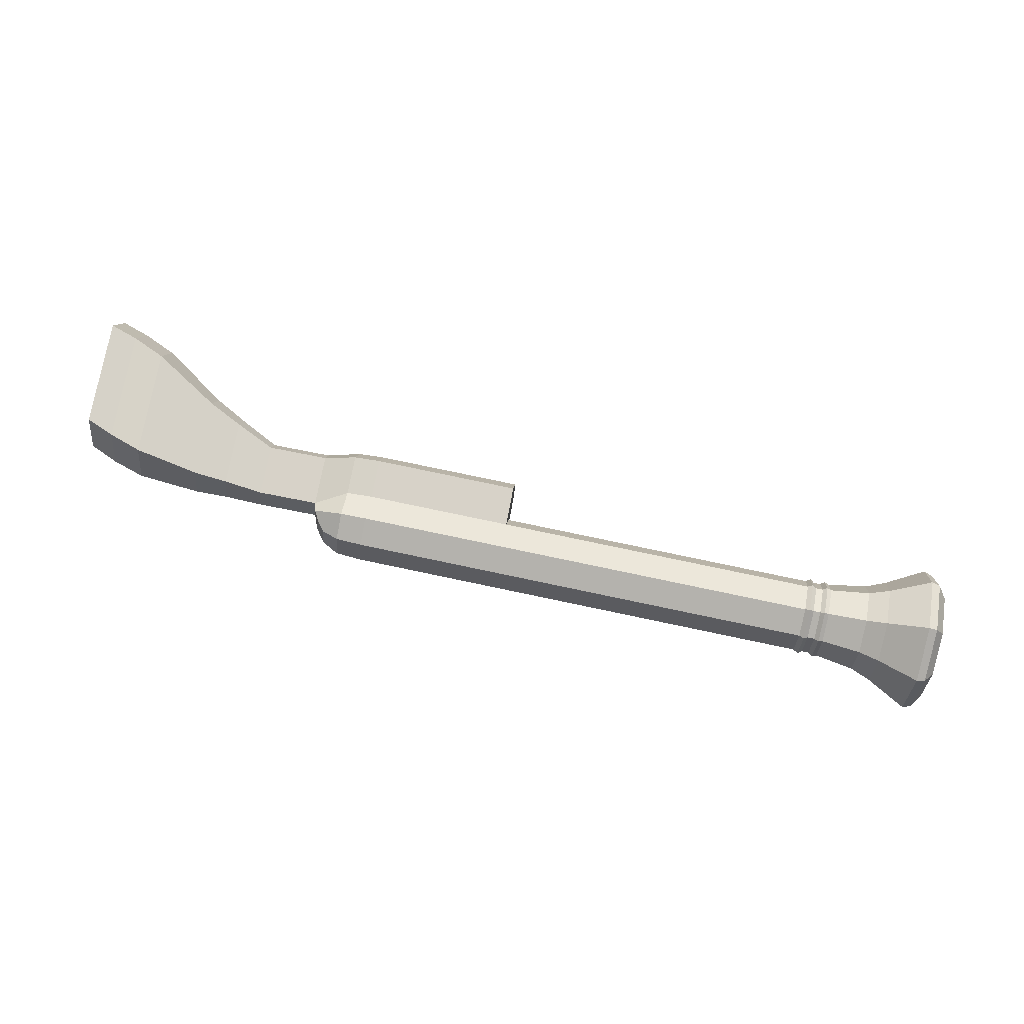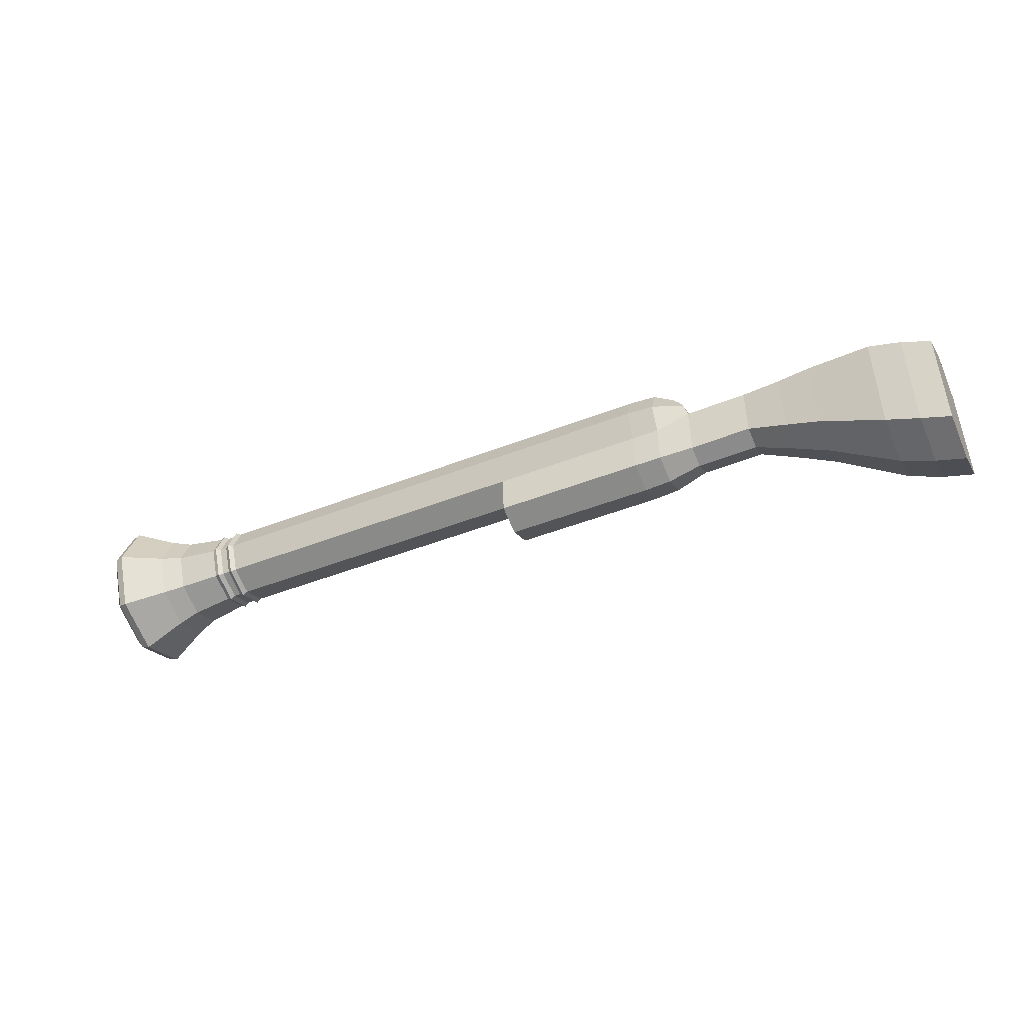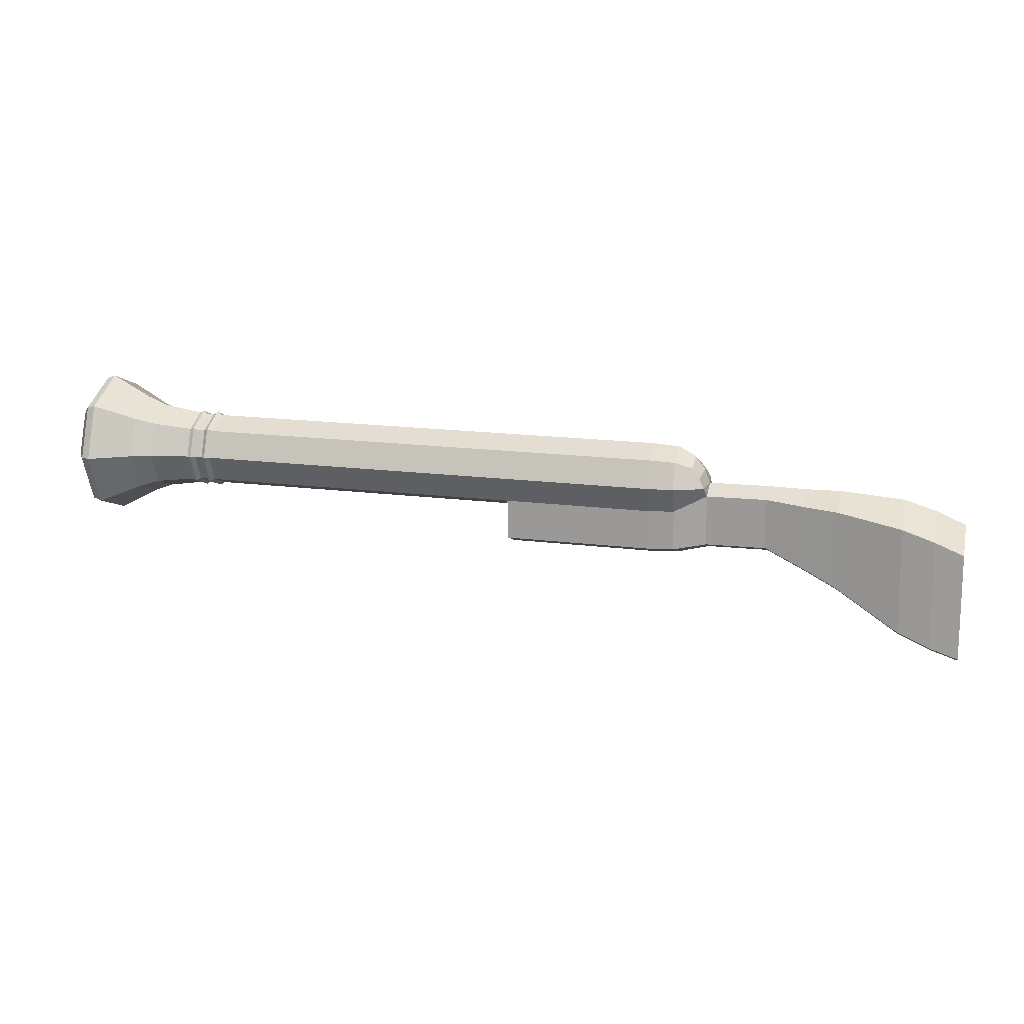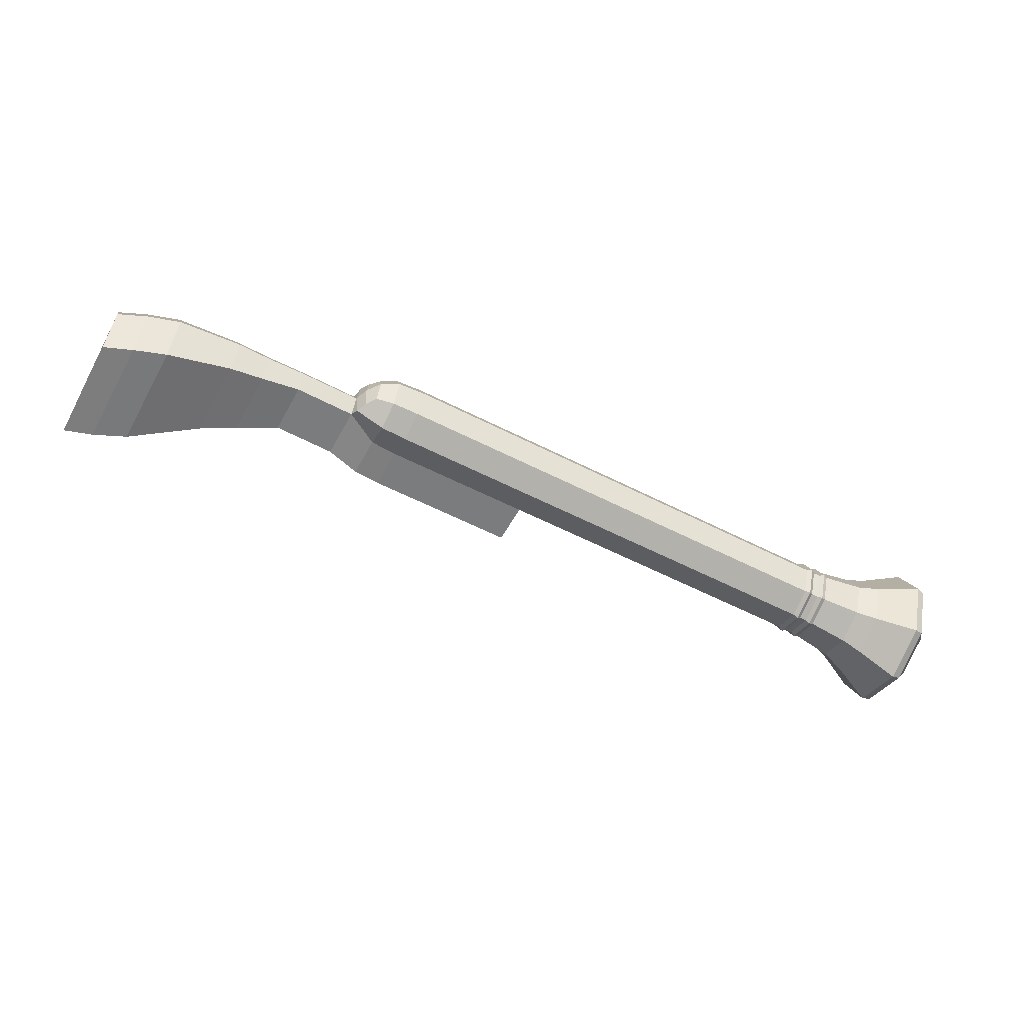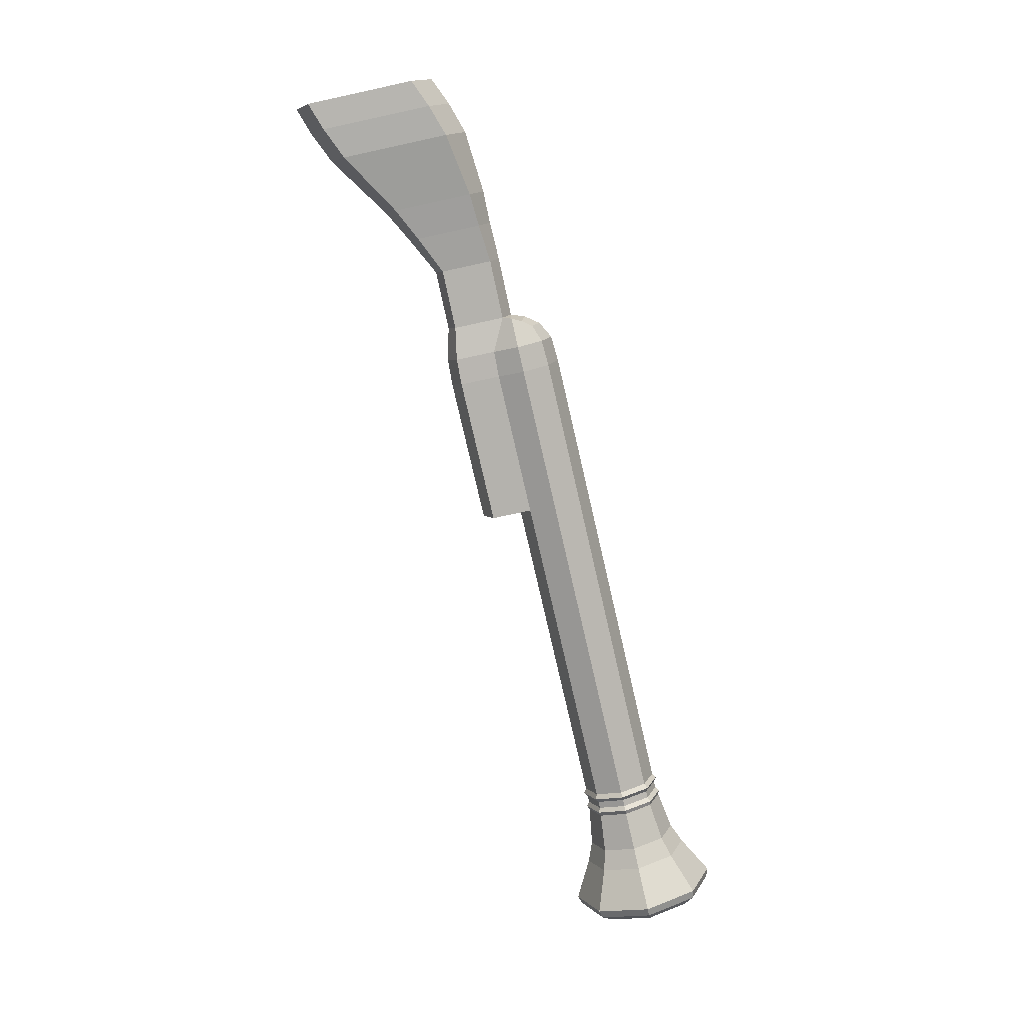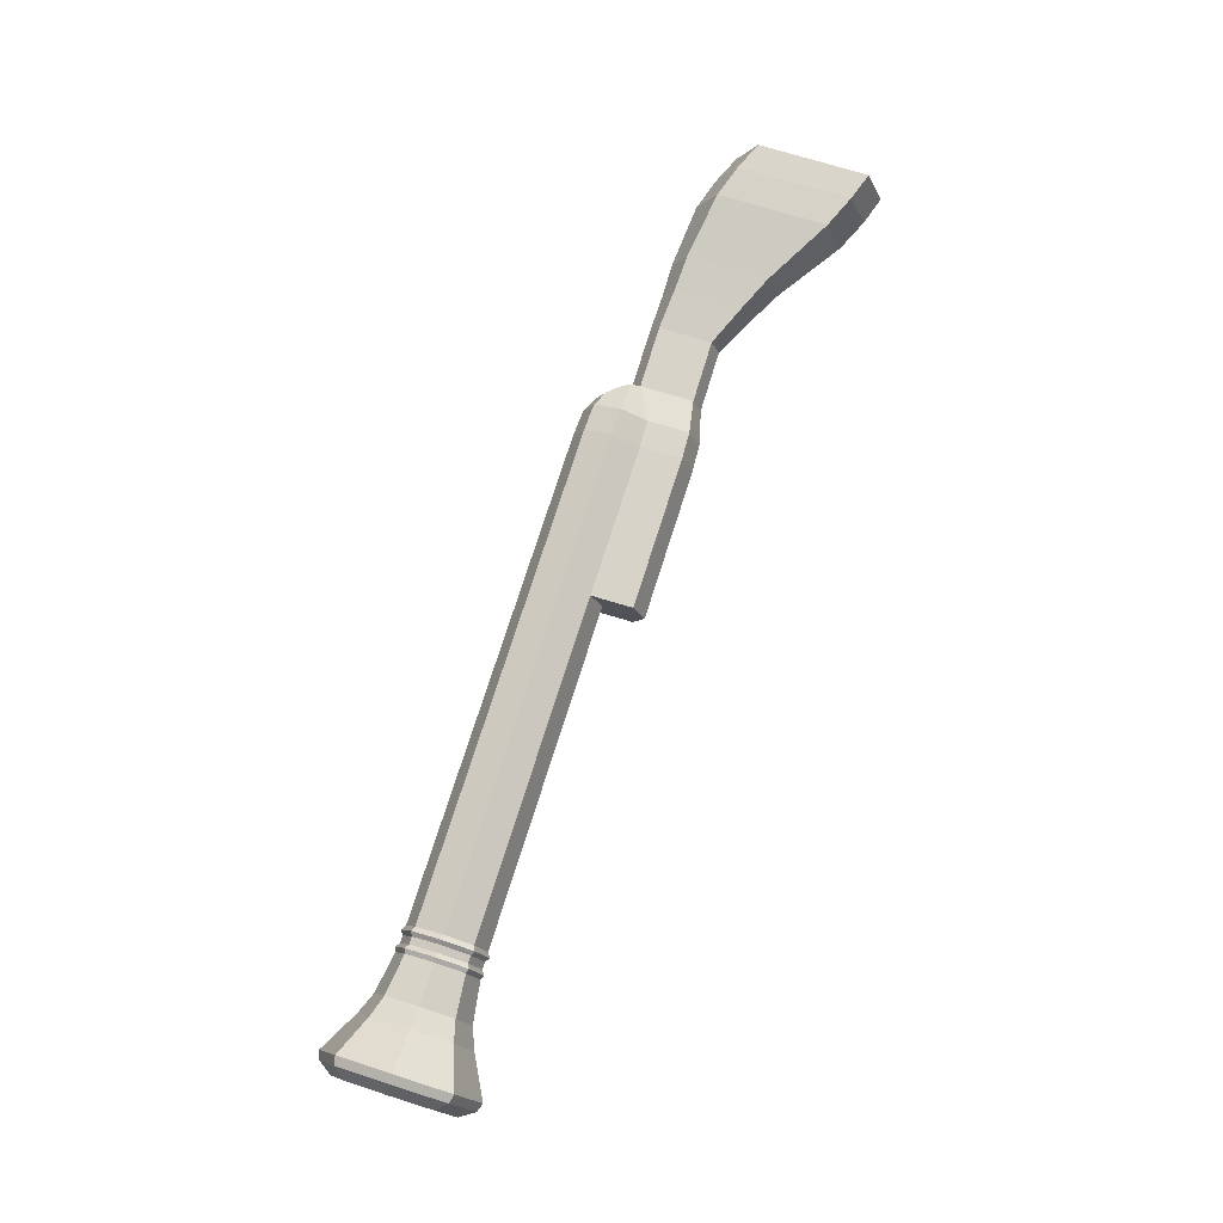
<metadata>
{"format":"obj","ext":"obj","renderer":"f3d","projection":"perspective","resolution":1024,"background":"white","views":[{"elev":77.4,"azim":-168.1,"up":"+Z"},{"elev":-44.5,"azim":24.8,"up":"+Y"},{"elev":17.3,"azim":14.3,"up":"+Y"},{"elev":-58.6,"azim":152.3,"up":"+Z"},{"elev":-79.6,"azim":103.1,"up":"+Z"},{"elev":75.9,"azim":-72.3,"up":"+Z"}]}
</metadata>
<code>
o Cylinder_Cylinder.004
v 1.866 -0 -0.3231
v -6.994 0 -0.7612
v -6.994 0.5382 -0.5382
v 1.699 0.3631 0
v -6.994 0.7612 0
v 1.699 0.2567 0.2567
v -6.994 0.5382 0.5382
v 1.866 -0 0.3231
v -6.994 0 0.7612
v 1.903 -0.1188 0.2567
v -6.994 -0.5382 0.5382
v -6.994 -0.7612 -0
v 1.903 -0.1188 -0.2567
v -6.994 -0.5382 -0.5382
v -5.976 0 -0.598
v -5.976 0.4228 -0.4228
v -5.976 0.598 0
v -5.976 0.4228 0.4228
v -5.976 0 0.598
v -5.976 -0.4228 0.4228
v -5.976 -0.598 -0
v -5.976 -0.4228 -0.4228
v -5.345 0.3536 -0.3536
v -5.345 0.5 0
v -5.345 0.3536 0.3536
v -5.345 0 0.5
v -5.345 -0.3536 0.3536
v -5.345 -0.5 -0
v -5.345 -0.3536 -0.3536
v -5.345 0 -0.5
v -6.762 0 -0.9851
v -6.762 0.6966 -0.6966
v -6.762 0.9851 0
v -6.762 0.6966 0.6966
v -6.762 0 0.9851
v -6.762 -0.6966 0.6966
v -6.762 -0.9851 -0
v -6.762 -0.6966 -0.6966
v -6.242 0.4987 -0.4987
v -6.242 0.7053 0
v -6.242 0.4987 0.4987
v -6.242 0 0.7053
v -6.242 -0.4987 0.4987
v -6.242 -0.7053 -0
v -6.242 -0.4987 -0.4987
v -6.242 0 -0.7053
v -5.461 0 -0.5179
v -5.461 0.3662 -0.3662
v -5.461 0.5179 0
v -5.461 0.3662 0.3662
v -5.461 0 0.5179
v -5.461 -0.3662 0.3662
v -5.461 -0.5179 -0
v -5.461 -0.3662 -0.3662
v -5.252 0.3536 -0.3536
v -5.252 0.5 0
v -5.252 0.3536 0.3536
v -5.252 -0 0.5
v -5.252 -0.3536 0.3536
v -5.252 -0.5 -0
v -5.252 -0.3536 -0.3536
v -5.252 0 -0.5
v -5.134 0.3536 -0.3536
v -5.134 0.5 0
v -5.134 0.3536 0.3536
v -5.134 -0 0.5
v -5.134 -0.3536 0.3536
v -5.134 -0.5 -0
v -5.134 -0.3536 -0.3536
v -5.134 0 -0.5
v -5.403 0.3845 -0.3845
v -5.403 0.5437 0
v -5.403 0.3845 0.3845
v -5.403 0 0.5437
v -5.403 -0.3845 0.3845
v -5.403 -0.5437 -0
v -5.403 -0.3845 -0.3845
v -5.403 0 -0.5437
v -5.197 0 -0.5416
v -5.197 0.383 -0.383
v -5.197 0.5416 0
v -5.197 0.383 0.383
v -5.197 -0 0.5416
v -5.197 -0.383 0.383
v -5.197 -0.5416 -0
v -5.197 -0.383 -0.383
v 1.126 0.3536 -0.3536
v 1.126 0.5 0
v 1.126 0.3536 0.3536
v 1.126 -0 0.5
v 1.126 -0.3536 -0.3536
v 1.126 -0 -0.5
v 1.474 0.3395 -0.3395
v 1.474 0.4801 0
v 1.474 0.3395 0.3395
v 1.474 -0 0.4801
v 1.474 -0.3395 0.3395
v 1.474 -0.3395 -0.3395
v 1.474 -0 -0.4801
v -6.874 0 -0.9459
v -6.874 0.6688 -0.6688
v -6.874 0.9459 0
v -6.874 0.6688 0.6688
v -6.874 0 0.9459
v -6.874 -0.6688 0.6688
v -6.874 -0.9459 -0
v -6.874 -0.6688 -0.6688
v -0.8208 -0.5 -0
v -0.8208 -0.3536 0.3536
v 1.126 -0.3536 0.3536
v -0.8208 -0.3536 -0.3536
v 1.485 -0.8699 0.3395
v 1.913 -0.7907 0.2567
v 1.913 -0.8971 -0
v 1.485 -1.011 -0
v 1.913 -0.7907 -0.2567
v 1.485 -0.8699 -0.3395
v 1.137 -1.03 -0
v 1.137 -0.8839 0.3536
v -0.8101 -0.8839 0.3536
v -0.8101 -1.03 -0
v -0.8101 -0.8839 -0.3536
v 1.137 -0.8839 -0.3536
v 1.699 0.2567 -0.2567
v 1.903 -0 0
v 1.801 0.1284 -0.2885
v 1.801 0.1284 0.2885
v 1.834 0.1815 0
v -6.609 0.5382 -0.5382
v -6.609 -0 -0.7612
v -6.609 0.7612 0
v -6.609 0.5382 0.5382
v -6.609 -0 0.7612
v -6.609 -0.5382 0.5382
v -6.609 -0.7612 -0
v -6.609 -0.5382 -0.5382
v 2.698 -0.1079 0.2567
v 2.709 -0.7799 0.2567
v 2.709 -0.8863 -0
v 2.709 -0.7799 -0.2567
v 2.698 -0.1079 -0.2567
v 2.698 0.01081 0
v 2.698 -0.1079 0.2567
v 2.709 -0.7799 0.2567
v 2.709 -0.8863 -0
v 2.709 -0.7799 -0.2567
v 2.698 -0.1079 -0.2567
v 2.698 0.01081 0
v 3.647 -0.1707 0.3965
v 3.663 -1.208 0.3965
v 3.663 -1.373 -0
v 3.663 -1.208 -0.3965
v 3.647 -0.1707 -0.3965
v 3.647 0.01266 -0
v 3.207 0.002774 -0
v 3.207 -0.1483 -0.3266
v 3.221 -1.003 -0.3266
v 3.221 -1.138 -0
v 3.221 -1.003 0.3266
v 3.207 -0.1483 0.3266
v 5.278 -0.5841 0.5441
v 5.301 -2.008 0.5441
v 5.301 -2.234 -0
v 5.301 -2.008 -0.5441
v 5.278 -0.5841 -0.5441
v 5.278 -0.3324 -0
v 4.484 -0.2963 0.5392
v 4.484 -0.04683 -0
v 4.506 -1.708 -0.5392
v 4.506 -1.931 -0
v 4.506 -1.708 0.5392
v 4.484 -0.2963 -0.5392
v 4.906 -0.4322 0.5549
v 4.929 -1.885 -0.5549
v 4.929 -1.885 0.5549
v 4.906 -0.1755 -0
v 4.929 -2.115 -0
v 4.906 -0.4322 -0.5549
v 5.095 -0.5095 0.5494
v 5.118 -1.948 -0.5494
v 5.118 -1.948 0.5494
v 5.095 -0.2553 -0
v 5.118 -2.175 -0
v 5.095 -0.5095 -0.5494
v -4.652 0.03915 0.4194
f 100 2 3 101
f 101 3 5 102
f 102 5 7 103
f 103 7 9 104
f 104 9 11 105
f 105 11 12 106
f 2 14 136 130
f 106 12 14 107
f 107 14 2 100
f 54 22 15 47
f 53 21 22 54
f 52 20 21 53
f 51 19 20 52
f 50 18 19 51
f 49 17 18 50
f 48 16 17 49
f 47 15 16 48
f 62 30 23 55
f 55 23 24 56
f 56 24 25 57
f 57 25 26 58
f 58 26 27 59
f 59 27 28 60
f 60 28 29 61
f 61 29 30 62
f 45 38 31 46
f 44 37 38 45
f 43 36 37 44
f 42 35 36 43
f 41 34 35 42
f 40 33 34 41
f 39 32 33 40
f 46 31 32 39
f 15 46 39 16
f 16 39 40 17
f 17 40 41 18
f 18 41 42 19
f 19 42 43 20
f 20 43 44 21
f 21 44 45 22
f 22 45 46 15
f 78 47 48 71
f 71 48 49 72
f 72 49 50 73
f 73 50 51 74
f 74 51 52 75
f 75 52 53 76
f 76 53 54 77
f 77 54 47 78
f 86 61 62 79
f 85 60 61 86
f 84 59 60 85
f 83 58 59 84
f 82 57 58 83
f 81 56 57 82
f 80 55 56 81
f 79 62 55 80
f 92 70 63 87
f 87 63 64 88
f 88 64 65 89
f 89 65 66 90
f 90 66 67 109 110
f 91 111 69 70 92
f 29 77 78 30
f 28 76 77 29
f 27 75 76 28
f 26 74 75 27
f 25 73 74 26
f 24 72 73 25
f 23 71 72 24
f 30 78 71 23
f 70 79 80 63
f 63 80 81 64
f 64 81 82 65
f 65 82 83 66
f 66 83 84 67
f 67 84 85 68
f 68 85 86 69
f 69 86 79 70
f 98 91 92 99
f 109 108 121 120
f 97 110 119 112
f 96 90 110 97
f 95 89 90 96
f 94 88 89 95
f 93 87 88 94
f 99 92 87 93
f 1 99 93 124 126
f 124 93 94 4
f 4 94 95 6
f 142 137 143 148
f 8 96 97 10
f 13 98 99 1
f 38 107 100 31
f 37 106 107 38
f 36 105 106 37
f 35 104 105 36
f 34 103 104 35
f 33 102 103 34
f 32 101 102 33
f 31 100 101 32
f 108 109 67 68
f 111 108 68 69
f 111 91 123 122
f 115 118 123 117
f 112 119 118 115
f 113 112 115 114
f 114 115 117 116
f 119 120 121 118
f 118 121 122 123
f 91 98 117 123
f 108 111 122 121
f 98 13 116 117
f 110 109 120 119
f 10 97 112 113
f 10 113 138 137
f 8 125 128 127
f 4 128 126 124
f 129 130 136 135 134 133 132 131
f 127 128 4 6
f 126 128 125 1
f 3 2 130 129
f 7 5 131 132
f 12 11 134 135
f 9 7 132 133
f 14 12 135 136
f 5 3 129 131
f 11 9 133 134
f 8 10 125
f 125 10 137 142
f 13 1 125
f 6 95 96 8 127
f 116 13 141 140
f 13 125 142 141
f 114 116 140 139
f 113 114 139 138
f 156 155 154 153
f 139 140 146 145
f 137 138 144 143
f 141 142 148 147
f 140 141 147 146
f 138 139 145 144
f 182 179 161 166
f 157 156 153 152
f 159 158 151 150
f 155 160 149 154
f 158 157 152 151
f 160 159 150 149
f 143 144 159 160
f 145 146 157 158
f 148 143 160 155
f 144 145 158 159
f 146 147 156 157
f 147 148 155 156
f 166 161 162 163 164 165
f 183 180 164 163
f 179 181 162 161
f 184 182 166 165
f 180 184 165 164
f 181 183 163 162
f 150 151 170 171
f 152 153 172 169
f 153 154 168 172
f 149 150 171 167
f 151 152 169 170
f 154 149 167 168
f 171 170 177 175
f 169 172 178 174
f 172 168 176 178
f 167 171 175 173
f 170 169 174 177
f 168 167 173 176
f 175 177 183 181
f 174 178 184 180
f 178 176 182 184
f 173 175 181 179
f 177 174 180 183
f 176 173 179 182

</code>
